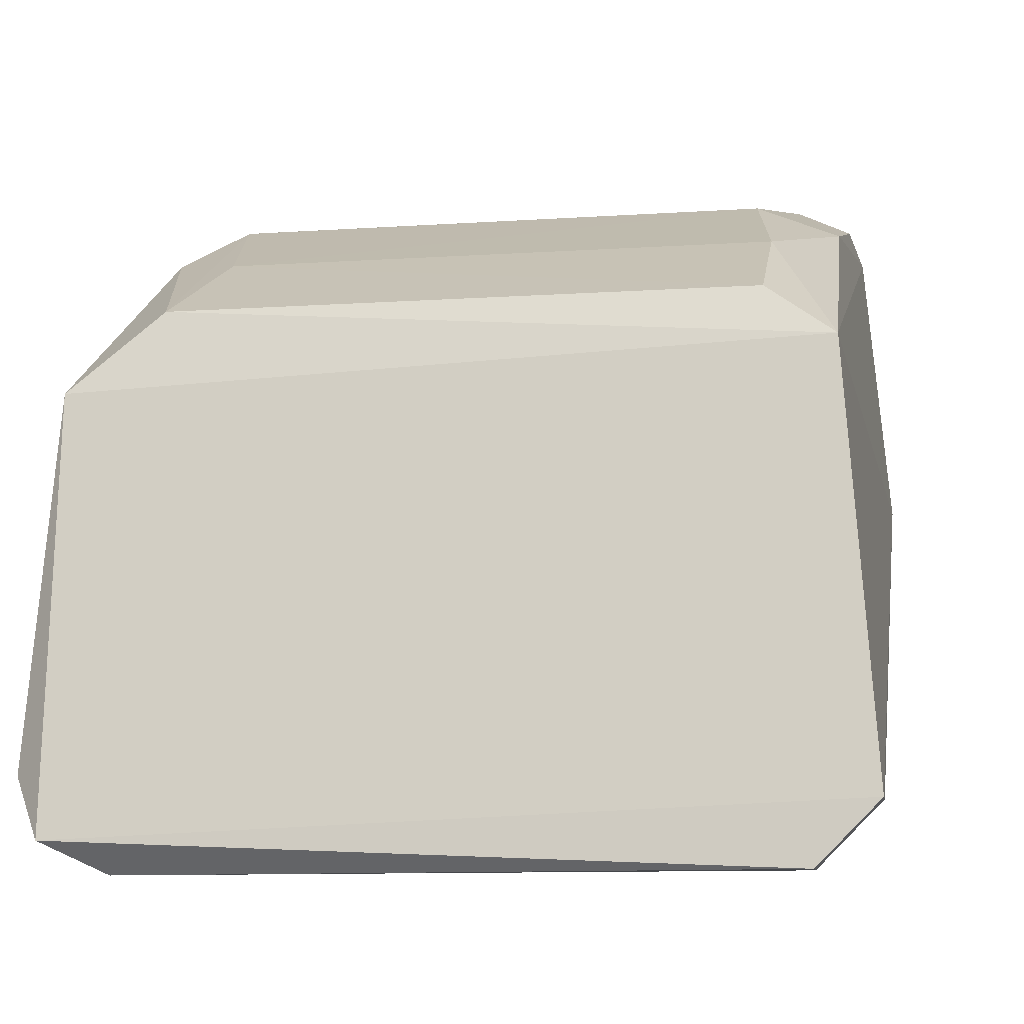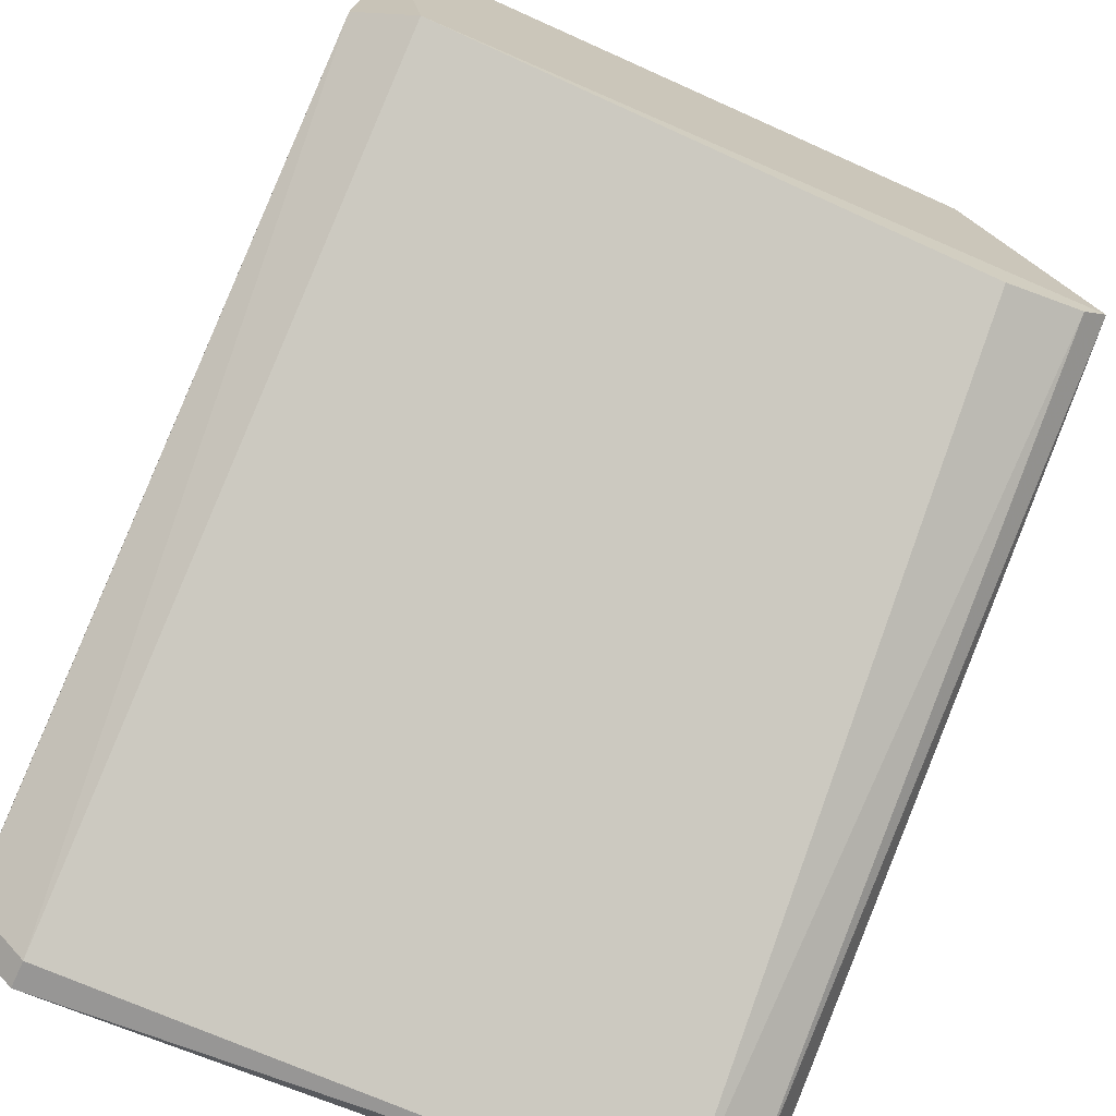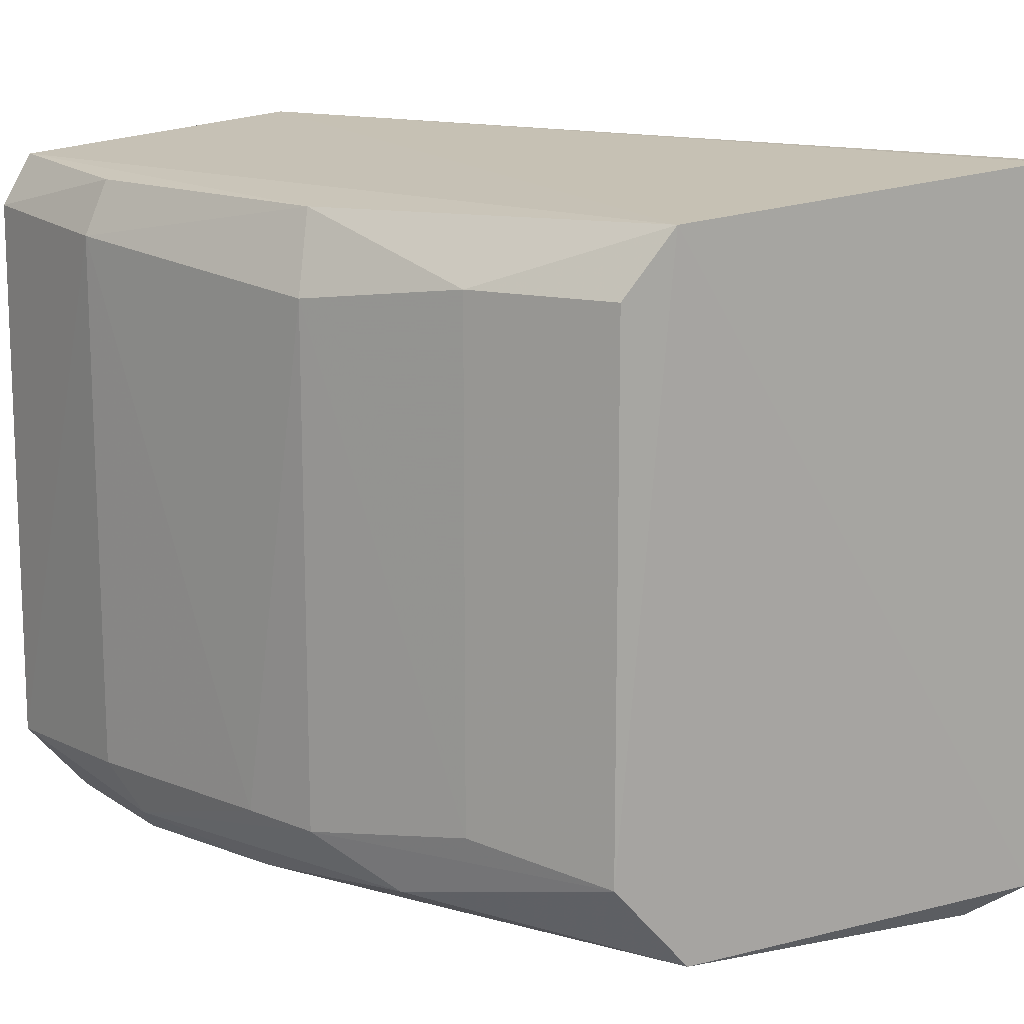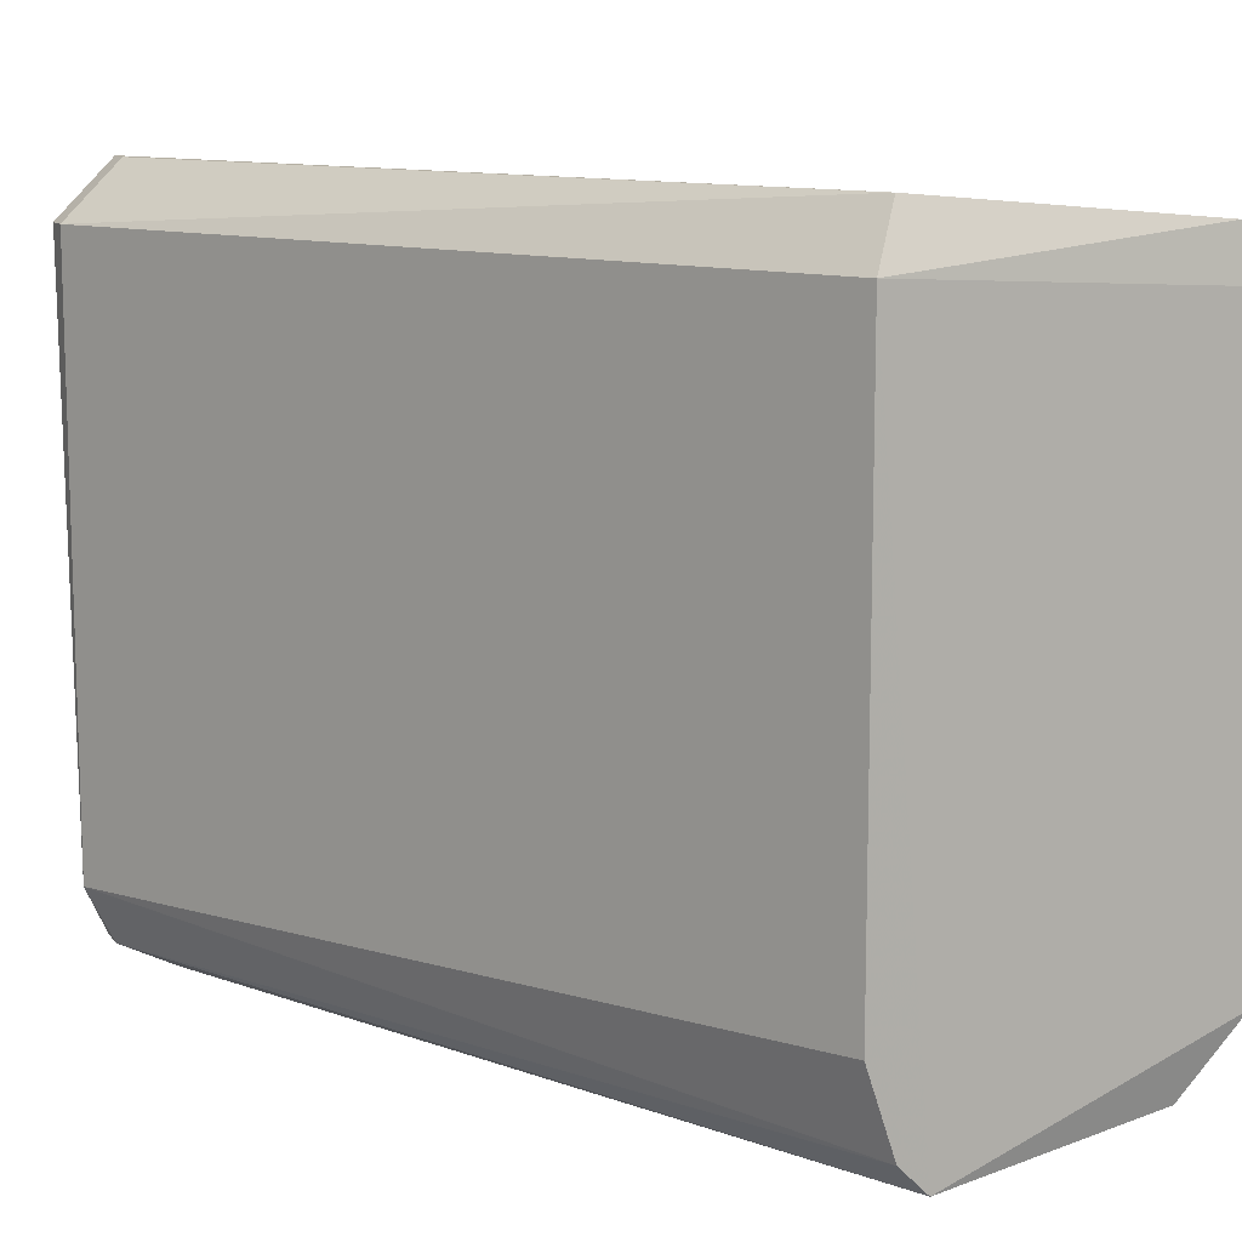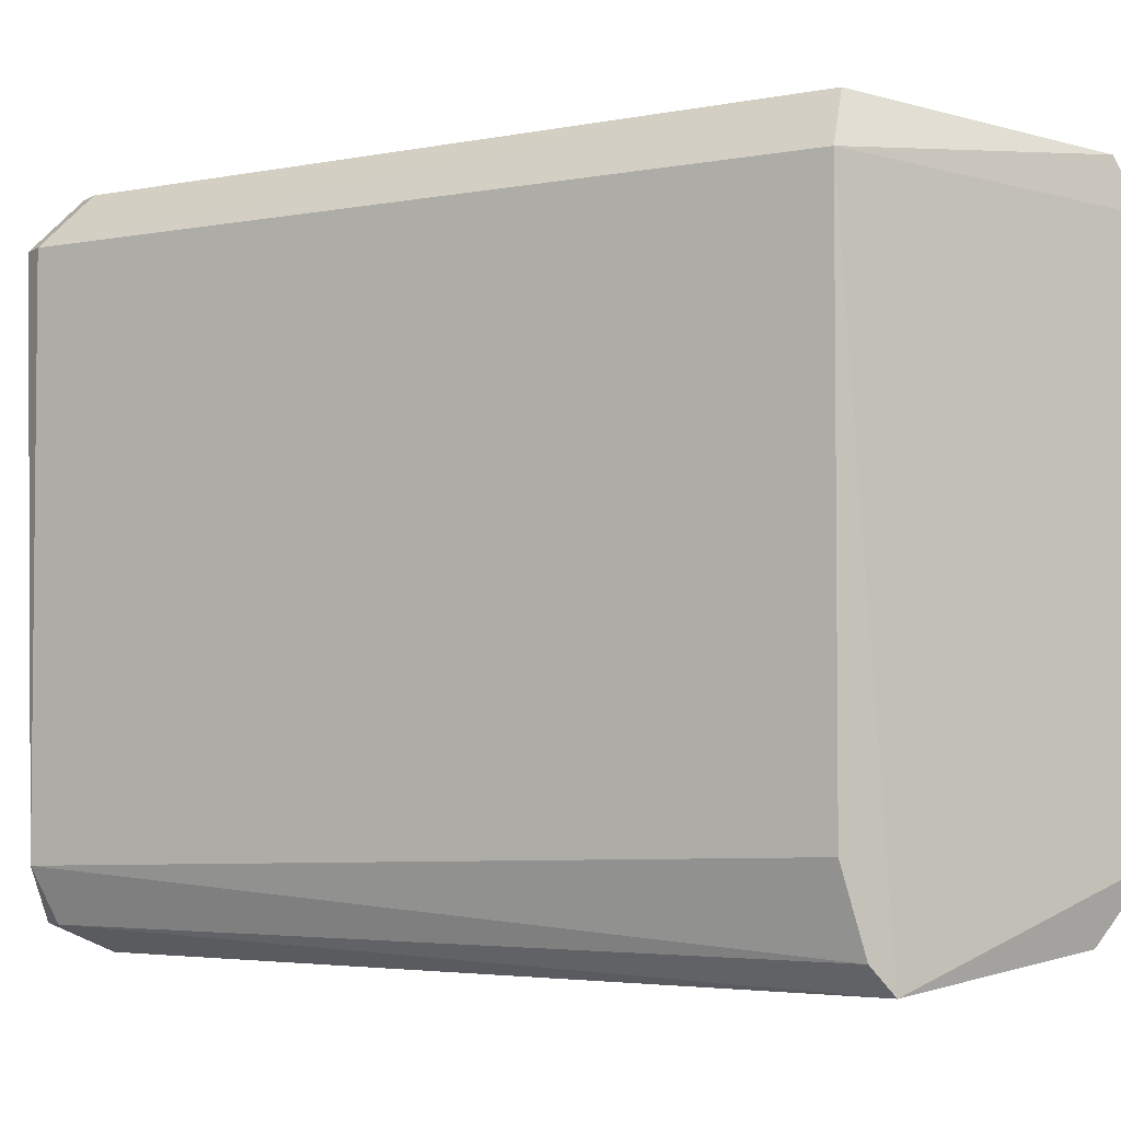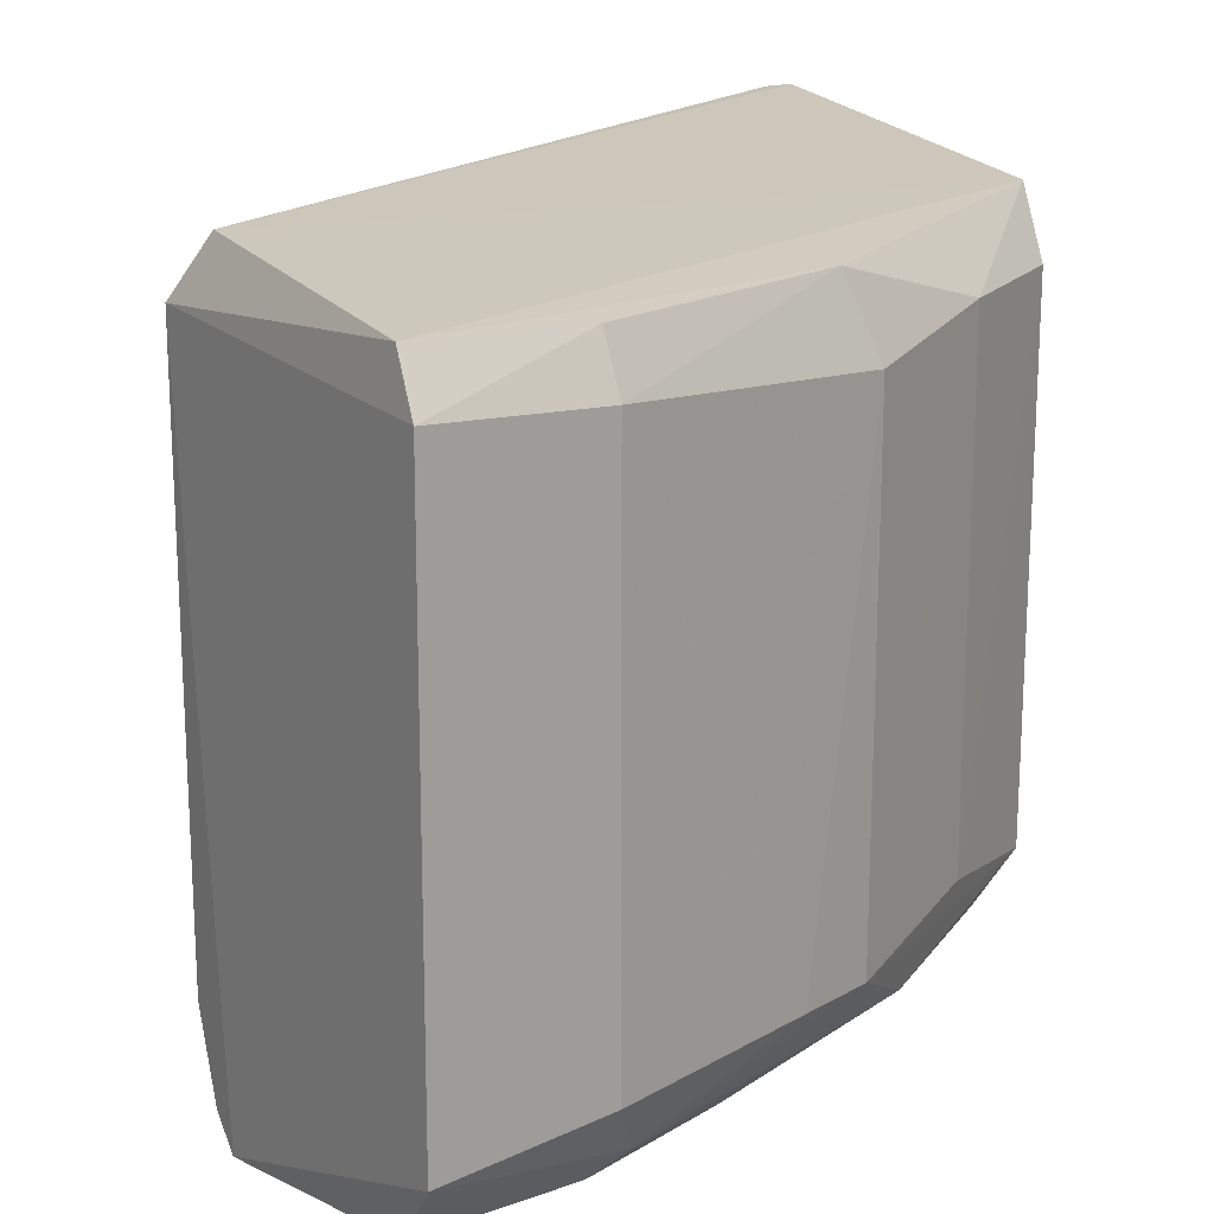
<metadata>
{"format":"obj","ext":"obj","renderer":"f3d","projection":"perspective","resolution":1024,"background":"white","views":[{"elev":-10.5,"azim":-80.4,"up":"+Y"},{"elev":-67.9,"azim":65.3,"up":"+Y"},{"elev":14.9,"azim":-123.4,"up":"+Z"},{"elev":11.2,"azim":67.2,"up":"+Z"},{"elev":-3.6,"azim":60.2,"up":"+Z"},{"elev":18.3,"azim":148.7,"up":"+Z"}]}
</metadata>
<code>
v -0.04622 0.06199 -0.0192
v -0.005301 0.07975 0.01584
v -0.005164 0.07988 -0.01525
v -0.04643 0.03857 -0.01614
v -0.04629 0.06345 0.01848
v -0.003924 0.06061 0.01693
v -0.04801 0.03857 0.01693
v -0.003924 0.06376 -0.02086
v -0.0302 0.07464 -0.01451
v -0.005499 0.06218 0.02008
v -0.0302 0.07466 0.01374
v -0.04801 0.04014 -0.01929
v -0.003924 0.06061 -0.01456
v -0.04801 0.04172 0.02008
v -0.04554 0.06611 -0.01438
v -0.01447 0.07634 -0.01907
v -0.005471 0.07812 0.01864
v -0.01461 0.079 0.01523
v -0.04643 0.04329 -0.02086
v -0.04643 0.03857 0.01693
v -0.04554 0.06611 0.01498
v -0.01459 0.07902 -0.01461
v -0.0288 0.07329 0.01804
v -0.00563 0.07652 -0.01928
v -0.03432 0.07166 -0.01711
v -0.03854 0.07031 0.01499
v -0.003924 0.06218 -0.01929
v -0.04643 0.04014 -0.01929
v -0.03857 0.07033 -0.01301
v -0.02309 0.07351 -0.01912
v -0.01601 0.0776 -0.01747
v -0.02597 0.07596 -0.01443
v -0.04643 0.04172 0.02008
v -0.01456 0.07766 0.01816
f 18 23 34
f 3 2 8
f 2 6 8
f 5 1 12
f 4 7 12
f 6 4 13
f 8 6 13
f 10 5 14
f 5 12 14
f 12 7 14
f 1 5 15
f 6 2 17
f 5 10 17
f 10 6 17
f 2 3 18
f 1 8 19
f 12 1 19
f 4 6 20
f 7 4 20
f 6 10 20
f 14 7 20
f 15 5 21
f 18 3 22
f 5 17 23
f 18 11 23
f 3 8 24
f 8 16 24
f 16 3 24
f 1 15 25
f 15 9 25
f 21 5 26
f 5 23 26
f 23 11 26
f 13 4 27
f 8 13 27
f 4 12 28
f 19 8 28
f 12 19 28
f 27 4 28
f 8 27 28
f 11 9 29
f 9 15 29
f 15 21 29
f 26 11 29
f 21 26 29
f 8 1 30
f 16 8 30
f 1 25 30
f 30 25 31
f 3 16 31
f 22 3 31
f 25 9 31
f 16 30 31
f 22 31 32
f 9 11 32
f 11 18 32
f 18 22 32
f 31 9 32
f 10 14 33
f 20 10 33
f 14 20 33
f 17 2 34
f 2 18 34
f 23 17 34

</code>
